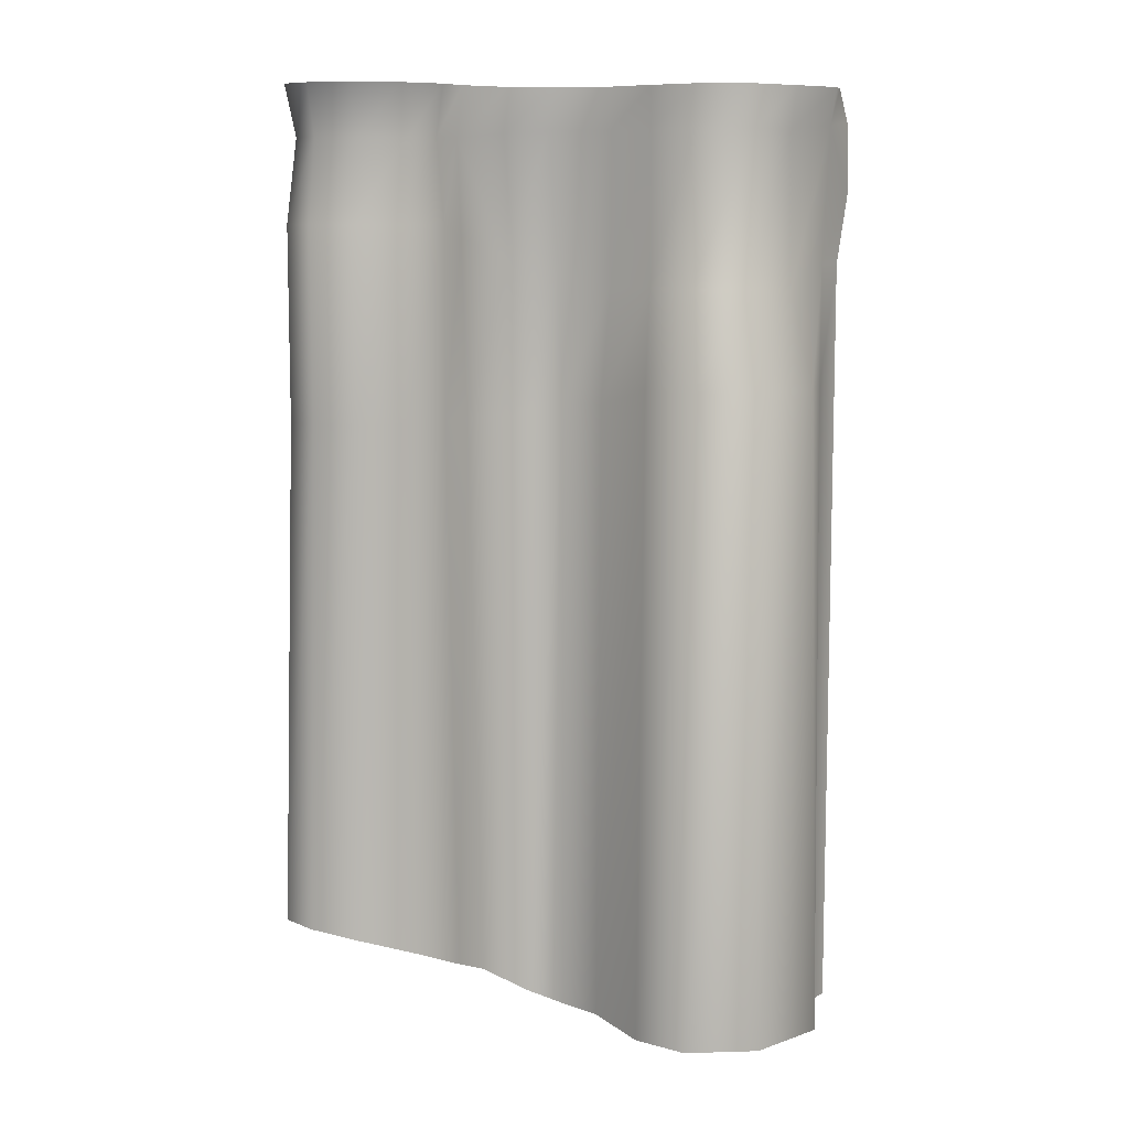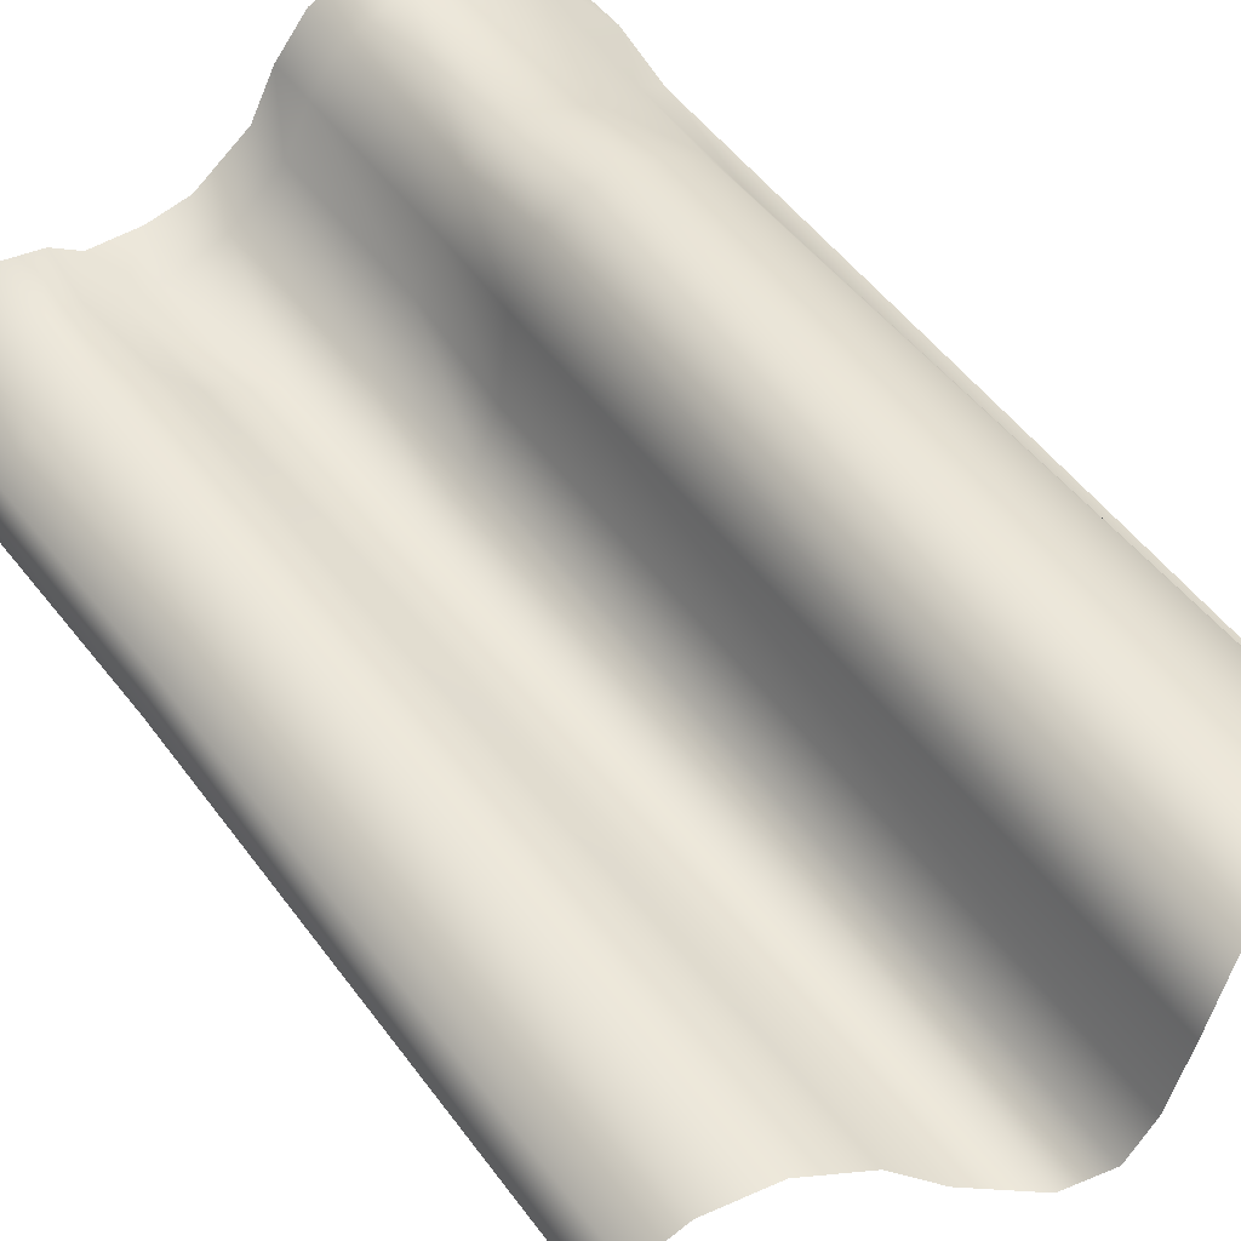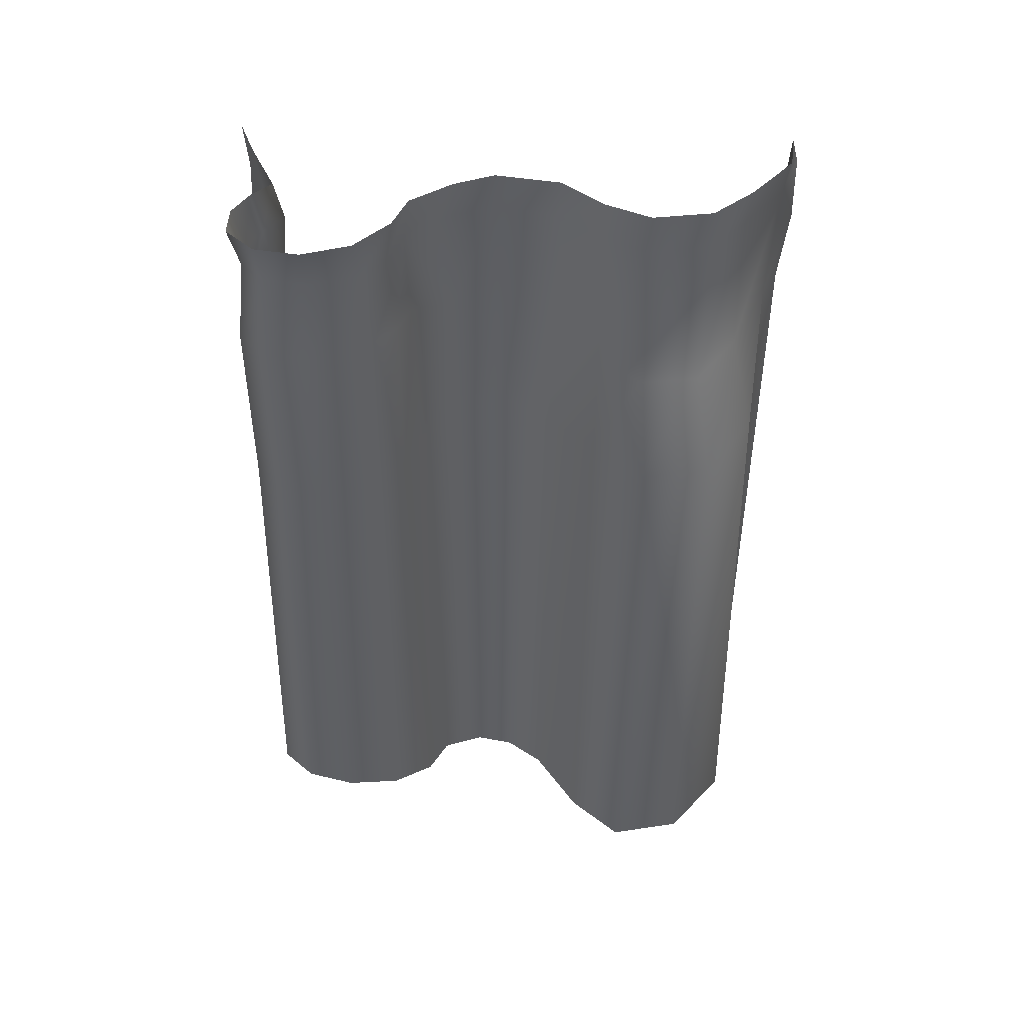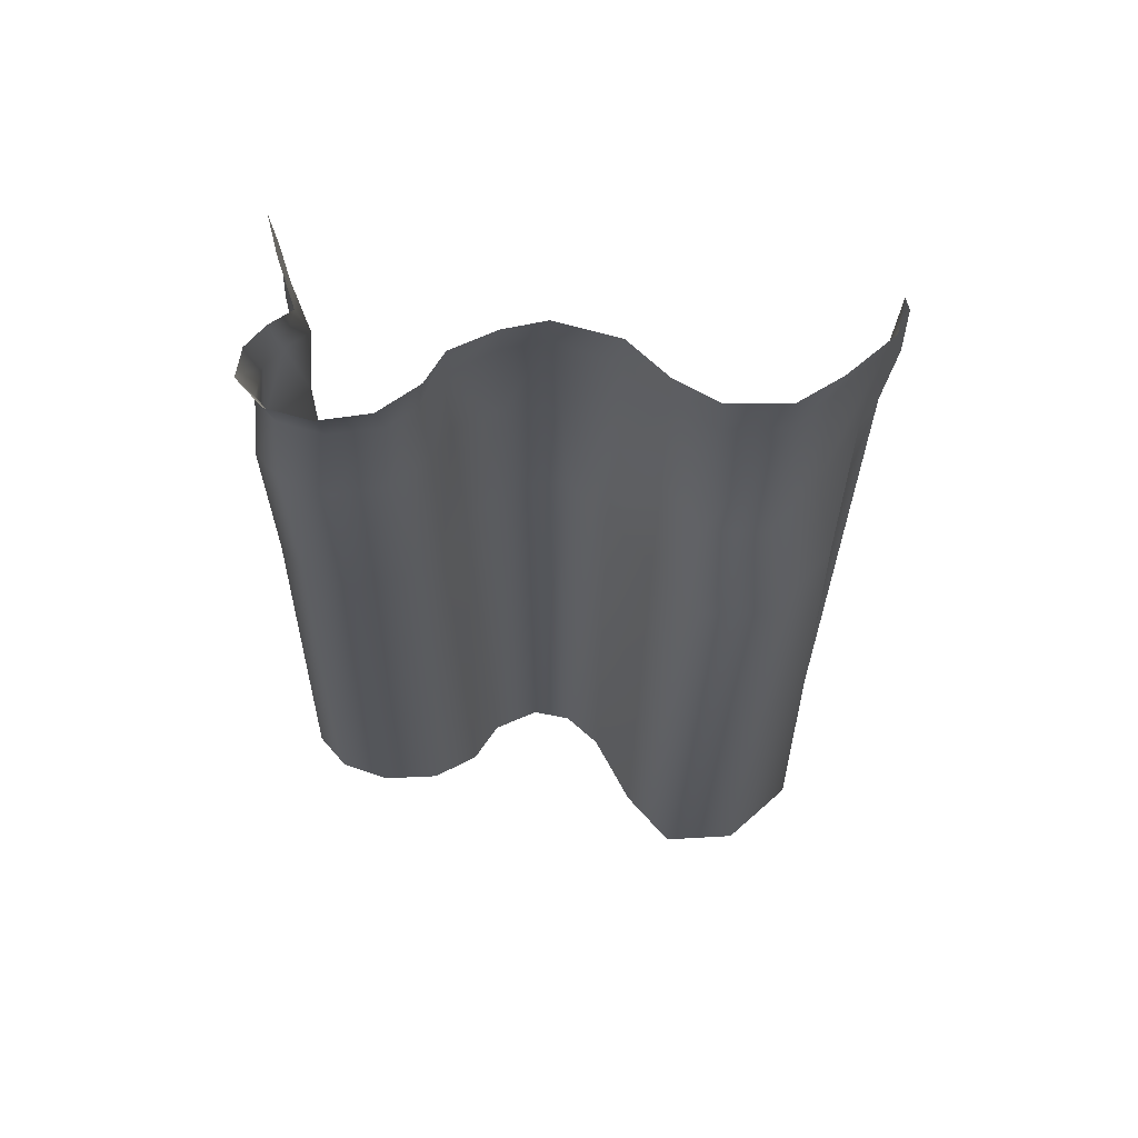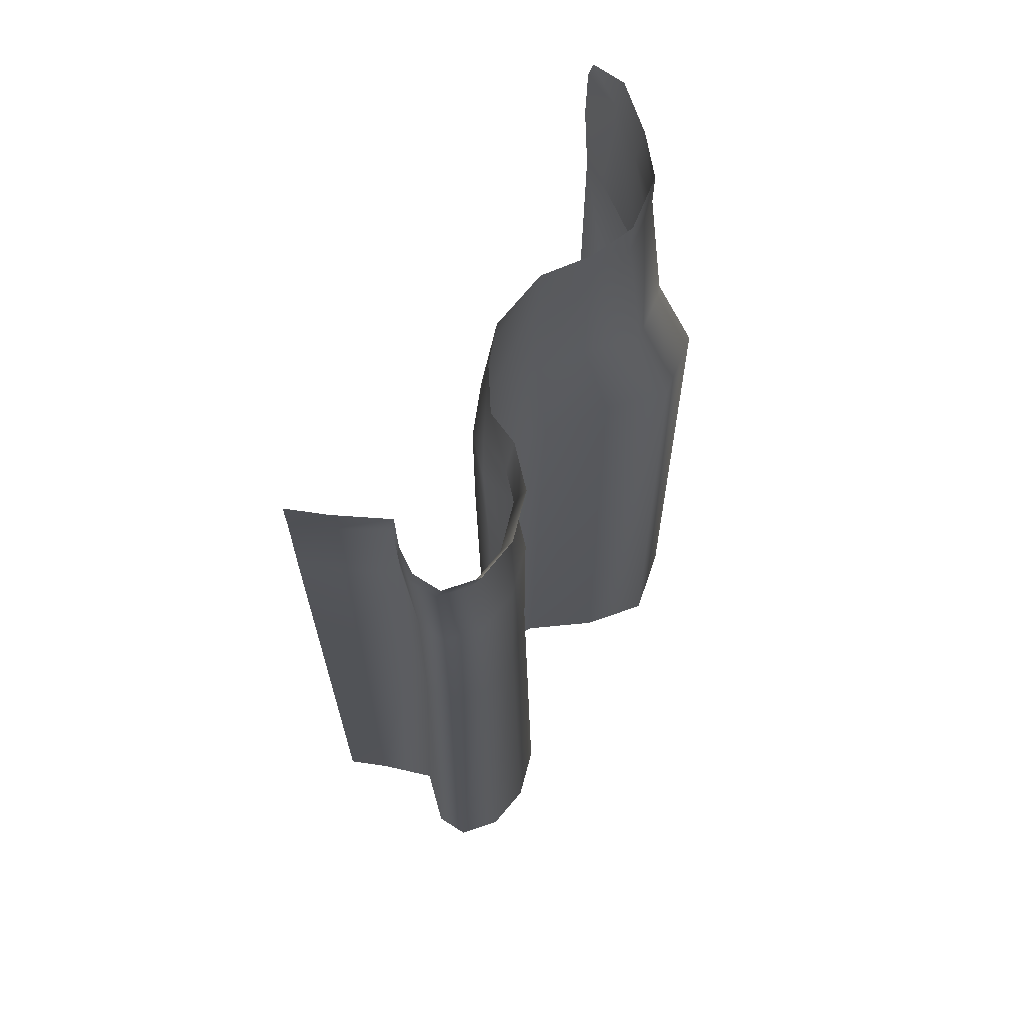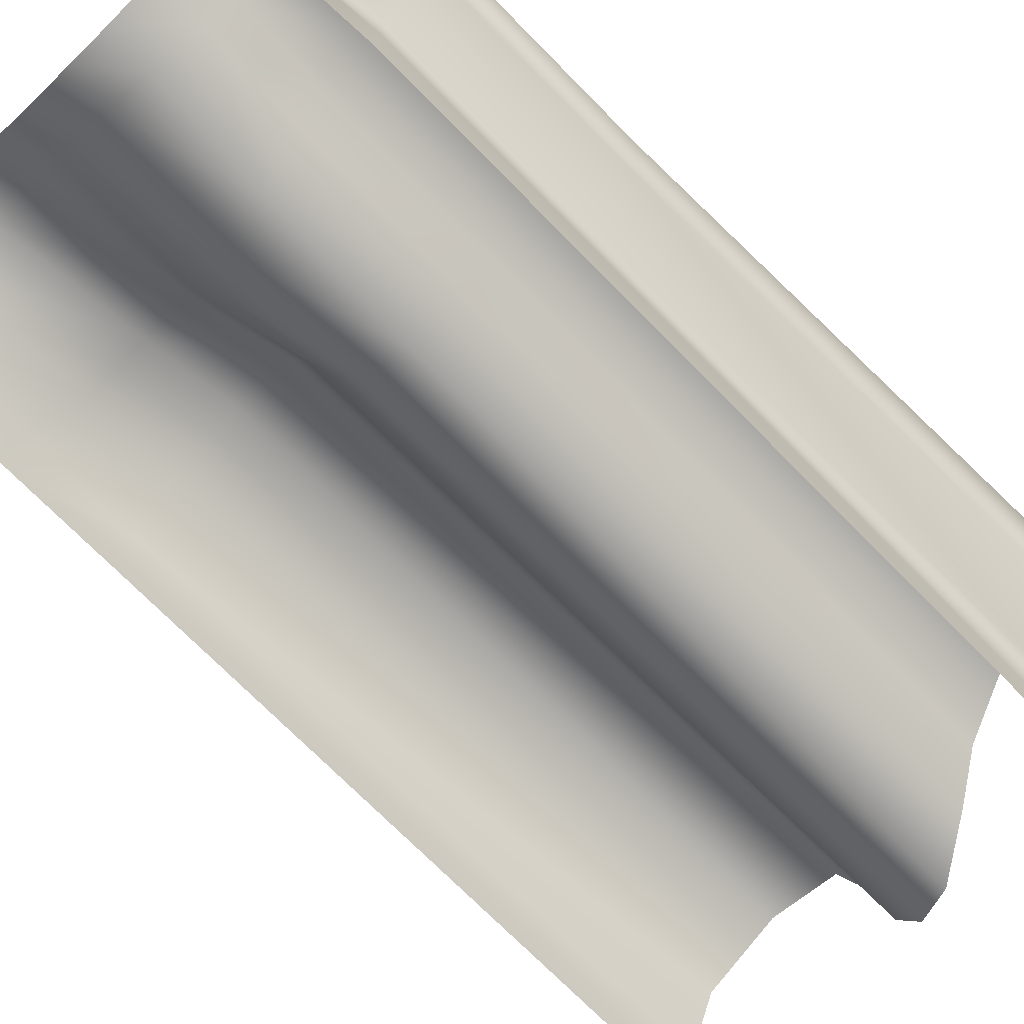
<metadata>
{"format":"obj","ext":"obj","renderer":"f3d","projection":"perspective","resolution":1024,"background":"white","views":[{"elev":9.3,"azim":-19.2,"up":"+Y"},{"elev":55.7,"azim":-37.5,"up":"+Z"},{"elev":48.7,"azim":-24.2,"up":"+Y"},{"elev":65.7,"azim":-17.9,"up":"+Y"},{"elev":67.8,"azim":-85.5,"up":"+Y"},{"elev":-72.3,"azim":-135.5,"up":"+Z"}]}
</metadata>
<code>
g Line68
v -1.201e+04 -860.5 -9043
v -1.2e+04 -860.5 -9118
v -1.2e+04 -1779 -9118
v -1.201e+04 -1778 -9043
v -1.201e+04 -859.2 -8942
v -1.202e+04 -1777 -8942
v -1.21e+04 -859.2 -8904
v -1.212e+04 -1777 -8907
v -1.212e+04 -859.2 -8858
v -1.215e+04 -1777 -8854
v -1.21e+04 -859.2 -8797
v -1.212e+04 -1777 -8784
v -1.203e+04 -859.2 -8753
v -1.204e+04 -1790 -8734
v -1.194e+04 -859.2 -8739
v -1.194e+04 -1819 -8718
v -1.186e+04 -859.2 -8764
v -1.185e+04 -1861 -8747
v -1.181e+04 -859.2 -8814
v -1.179e+04 -1899 -8809
v -1.201e+04 -513.7 -9043
v -1.2e+04 -513.7 -9118
v -1.201e+04 -512.5 -8942
v -1.21e+04 -512.5 -8904
v -1.212e+04 -512.5 -8858
v -1.21e+04 -512.5 -8797
v -1.203e+04 -512.5 -8753
v -1.194e+04 -512.5 -8739
v -1.186e+04 -512.5 -8764
v -1.182e+04 -537 -8821
v -1.2e+04 -363.5 -9050
v -1.2e+04 -363.5 -9120
v -1.199e+04 -362.2 -8952
v -1.204e+04 -362.2 -8937
v -1.21e+04 -362.2 -8871
v -1.208e+04 -362.2 -8916
v -1.208e+04 -362.2 -8818
v -1.201e+04 -362.2 -8774
v -1.193e+04 -362.2 -8760
v -1.187e+04 -362.2 -8777
v -1.138e+04 -1980 -8453
v -1.124e+04 -1981 -8515
v -1.125e+04 -799.8 -8539
v -1.119e+04 -799.8 -8652
v -1.119e+04 -585 -8652
v -1.127e+04 -623.9 -8592
v -1.138e+04 -623.2 -8534
v -1.138e+04 -799.1 -8465
v -1.112e+04 -457.9 -8694
v -1.112e+04 -331.1 -8692
v -1.118e+04 -339.4 -8637
v -1.163e+04 -603.6 -8830
v -1.172e+04 -572.3 -8849
v -1.171e+04 -860.5 -8849
v -1.163e+04 -835.9 -8815
v -1.156e+04 -623.9 -8745
v -1.114e+04 -584.7 -8684
v -1.127e+04 -348 -8600
v -1.136e+04 -347.2 -8566
v -1.148e+04 -623.2 -8566
v -1.146e+04 -347.2 -8598
v -1.152e+04 -623.9 -8663
v -1.169e+04 -1961 -8841
v -1.163e+04 -1988 -8815
v -1.158e+04 -833.8 -8726
v -1.158e+04 -1990 -8744
v -1.154e+04 -799.8 -8614
v -1.156e+04 -1993 -8604
v -1.15e+04 -799.1 -8502
v -1.151e+04 -1980 -8487
v -1.119e+04 -1981 -8652
v -1.114e+04 -799.5 -8684
v -1.114e+04 -1981 -8684
v -1.152e+04 -348 -8663
v -1.173e+04 -351.9 -8830
v -1.182e+04 -362.2 -8818
v -1.165e+04 -348 -8817
v -1.156e+04 -348 -8745
f 49 50 51
f 53 75 76
f 75 53 77
f 52 77 53
f 77 52 78
f 56 78 52
f 78 56 74
f 62 74 56
f 74 62 61
f 60 61 62
f 61 60 59
f 47 59 60
f 59 47 58
f 46 58 47
f 58 46 51
f 45 51 46
f 51 45 49
f 57 49 45
f 72 57 44
f 45 44 57
f 44 45 43
f 46 43 45
f 43 46 48
f 47 48 46
f 48 47 69
f 60 69 47
f 69 60 67
f 62 67 60
f 67 62 65
f 56 65 62
f 65 56 55
f 52 55 56
f 55 52 54
f 53 54 52
f 54 53 19
f 30 19 53
f 19 20 54
f 63 54 20
f 54 63 55
f 64 55 63
f 55 64 65
f 66 65 64
f 65 66 67
f 68 67 66
f 67 68 69
f 70 69 68
f 69 70 48
f 41 48 70
f 48 41 43
f 42 43 41
f 43 42 44
f 71 44 42
f 44 71 72
f 73 72 71
f 24 36 34
f 36 24 35
f 25 35 24
f 35 25 37
f 26 37 25
f 37 26 38
f 27 38 26
f 38 27 39
f 28 39 27
f 39 28 40
f 29 40 28
f 40 29 76
f 30 76 29
f 76 30 53
f 19 30 17
f 29 17 30
f 17 29 15
f 28 15 29
f 15 28 13
f 27 13 28
f 13 27 11
f 26 11 27
f 11 26 9
f 25 9 26
f 9 25 7
f 24 7 25
f 7 24 5
f 23 5 24
f 5 23 1
f 21 1 23
f 1 21 2
f 22 2 21
f 2 3 1
f 4 1 3
f 1 4 5
f 6 5 4
f 5 6 7
f 8 7 6
f 7 8 9
f 10 9 8
f 9 10 11
f 12 11 10
f 11 12 13
f 14 13 12
f 13 14 15
f 16 15 14
f 15 16 17
f 18 17 16
f 17 18 19
f 20 19 18
f 32 22 31
f 21 31 22
f 31 21 33
f 23 33 21
f 33 23 34
f 24 34 23
v -1.208e+04 -362.2 -8916
v -1.21e+04 -362.2 -8871
v -1.212e+04 -270.9 -8858
v -1.21e+04 -270.9 -8797
v -1.201e+04 -272.2 -9043
v -1.2e+04 -272.2 -9118
v -1.2e+04 -363.5 -9120
v -1.208e+04 -362.2 -8818
v -1.187e+04 -362.2 -8777
v -1.182e+04 -362.2 -8818
v -1.182e+04 -270.9 -8806
v -1.186e+04 -270.9 -8764
v -1.193e+04 -362.2 -8760
v -1.194e+04 -270.9 -8739
v -1.201e+04 -362.2 -8774
v -1.203e+04 -270.9 -8753
v -1.201e+04 -270.9 -8942
v -1.2e+04 -363.5 -9050
v -1.173e+04 -272.2 -8817
v -1.173e+04 -351.9 -8830
v -1.165e+04 -272.2 -8809
v -1.165e+04 -348 -8817
v -1.156e+04 -272.2 -8745
v -1.156e+04 -348 -8745
v -1.152e+04 -272.2 -8663
v -1.152e+04 -348 -8663
v -1.146e+04 -271.4 -8598
v -1.146e+04 -347.2 -8598
v -1.136e+04 -271.4 -8566
v -1.136e+04 -347.2 -8566
v -1.127e+04 -272.2 -8588
v -1.127e+04 -348 -8600
v -1.117e+04 -272.2 -8629
v -1.118e+04 -339.4 -8637
v -1.114e+04 -271.8 -8684
v -1.112e+04 -331.1 -8692
v -1.199e+04 -362.2 -8952
v -1.21e+04 -270.9 -8904
v -1.204e+04 -362.2 -8937
v -1.205e+04 -270.9 -8929
f 84 85 83
f 96 83 85
f 83 96 95
f 115 95 96
f 95 115 117
f 118 117 79
f 117 118 95
f 88 89 87
f 90 87 89
f 87 90 91
f 92 91 90
f 91 92 93
f 94 93 92
f 93 94 86
f 82 86 94
f 86 82 80
f 81 80 82
f 80 81 79
f 116 79 81
f 79 116 118
f 114 113 112
f 111 112 113
f 112 111 110
f 109 110 111
f 110 109 108
f 107 108 109
f 108 107 106
f 105 106 107
f 106 105 104
f 103 104 105
f 104 103 102
f 101 102 103
f 102 101 100
f 99 100 101
f 100 99 98
f 97 98 99
f 98 97 88
f 89 88 97

</code>
